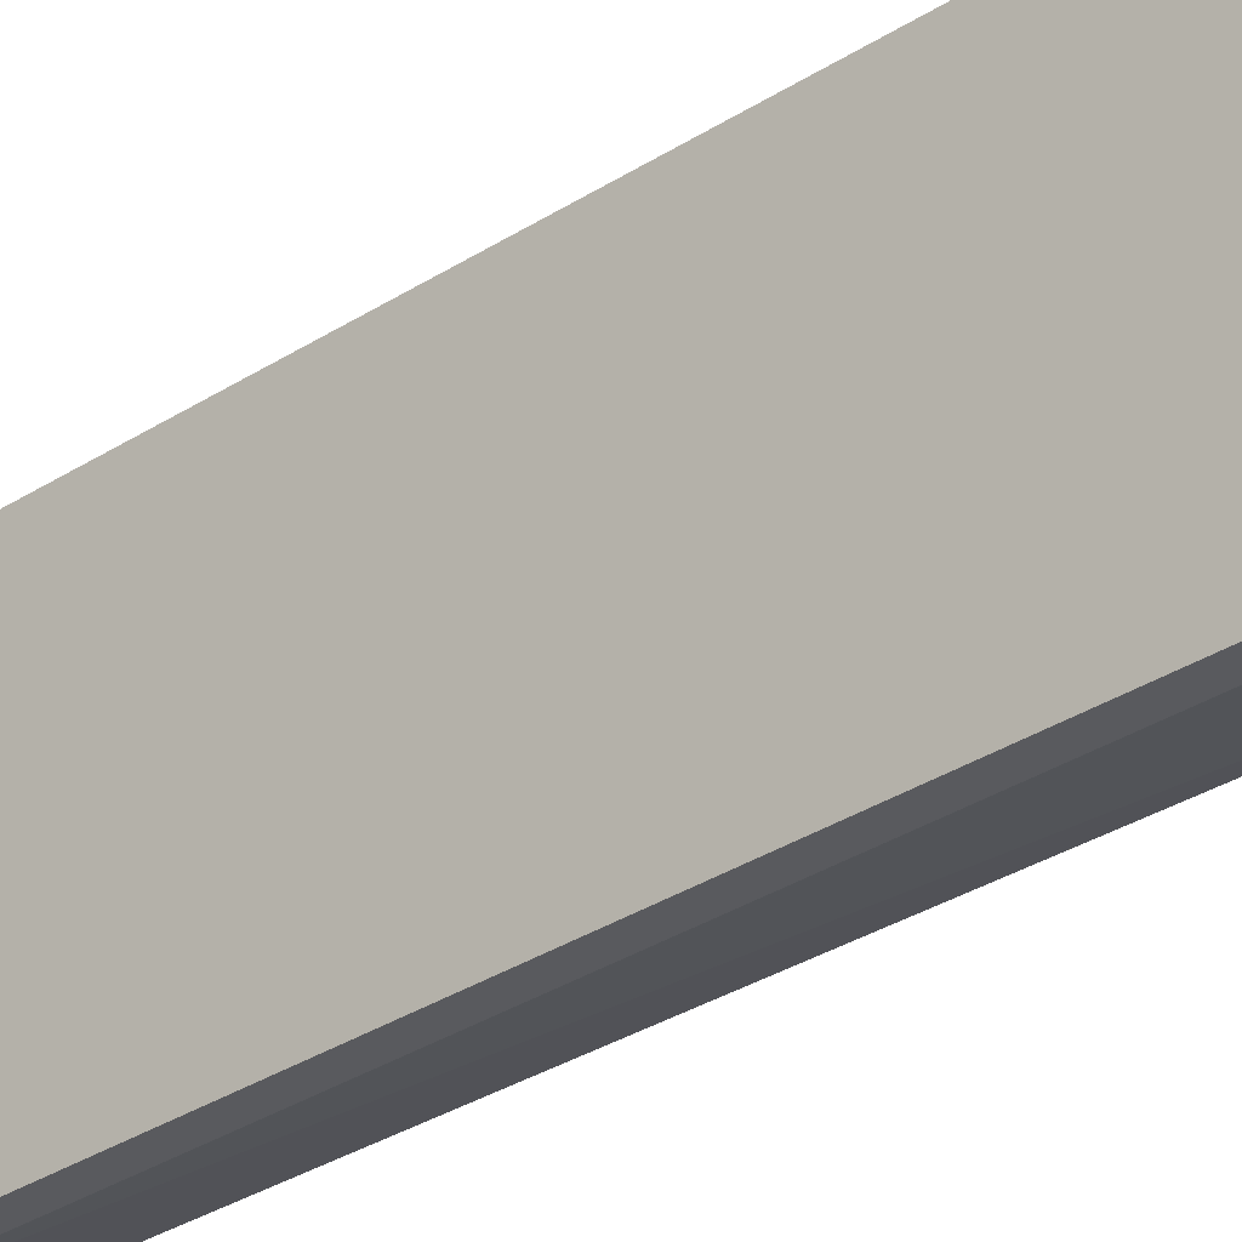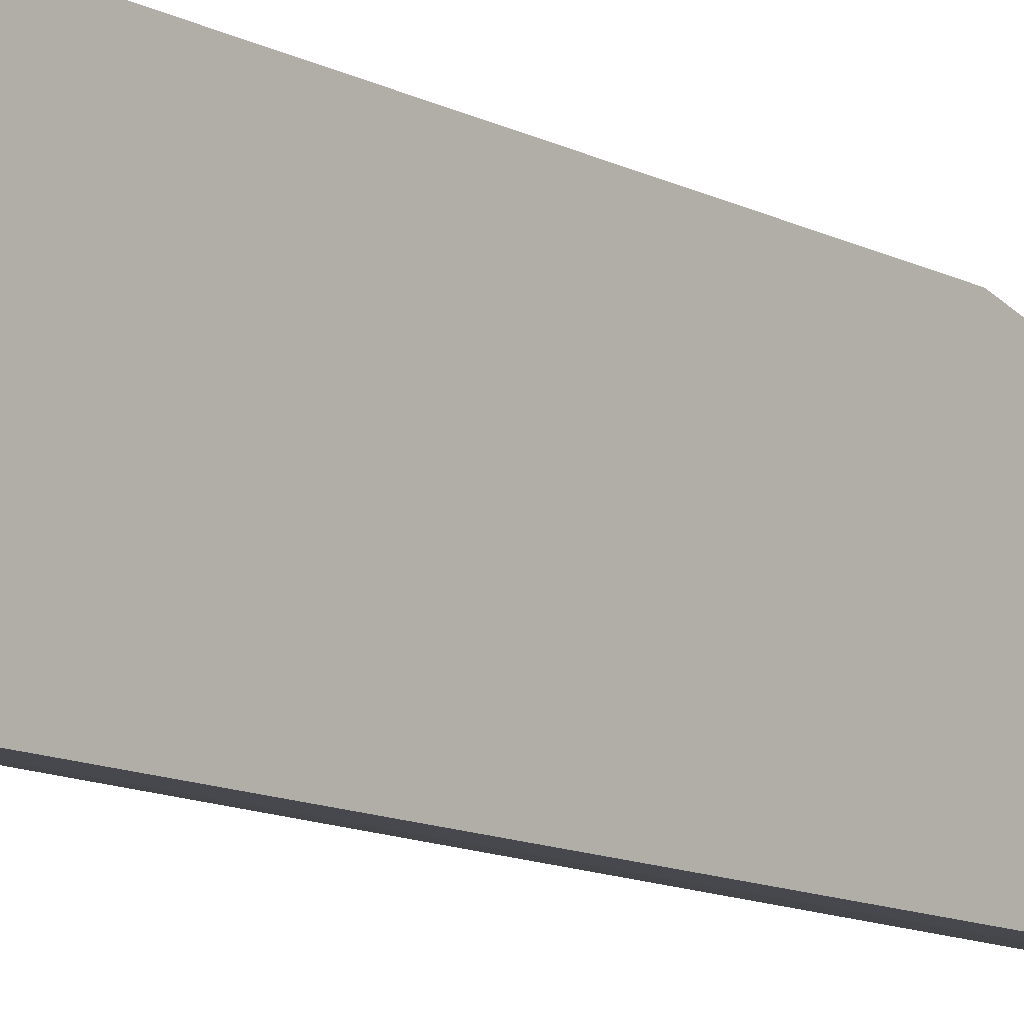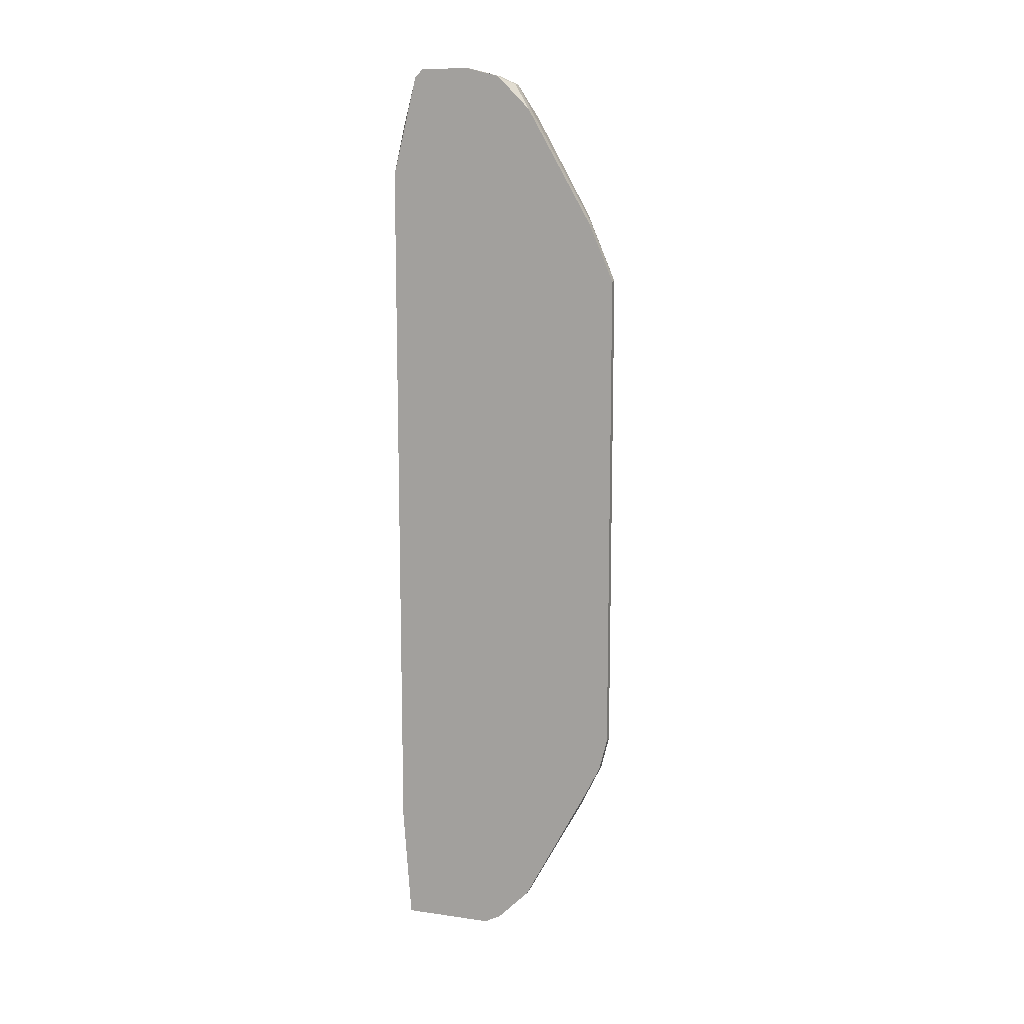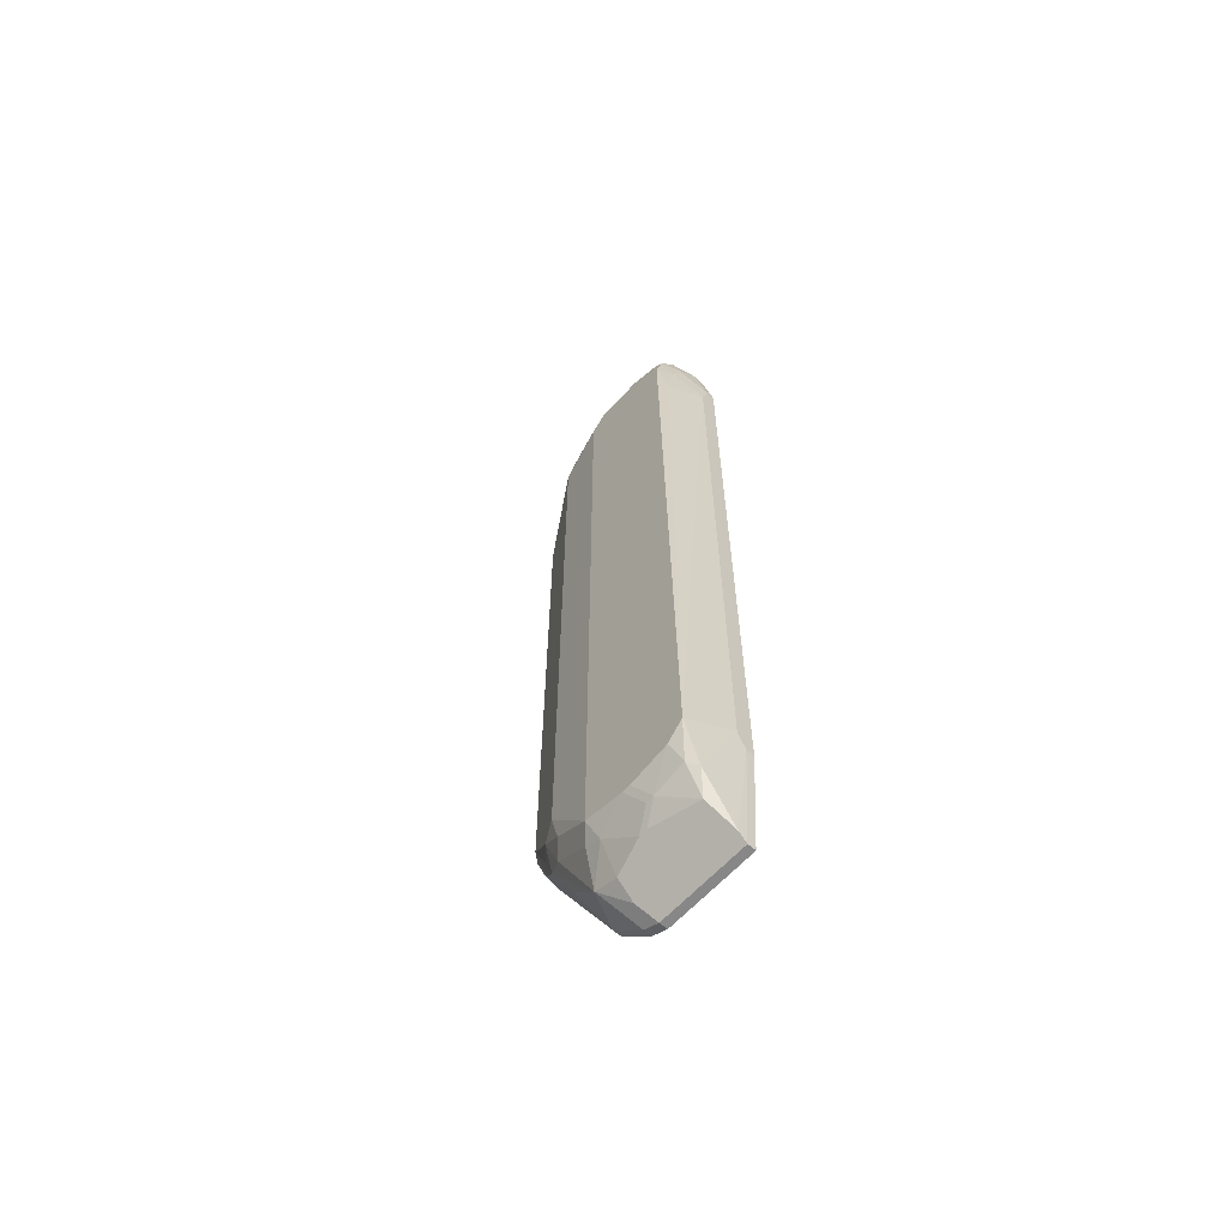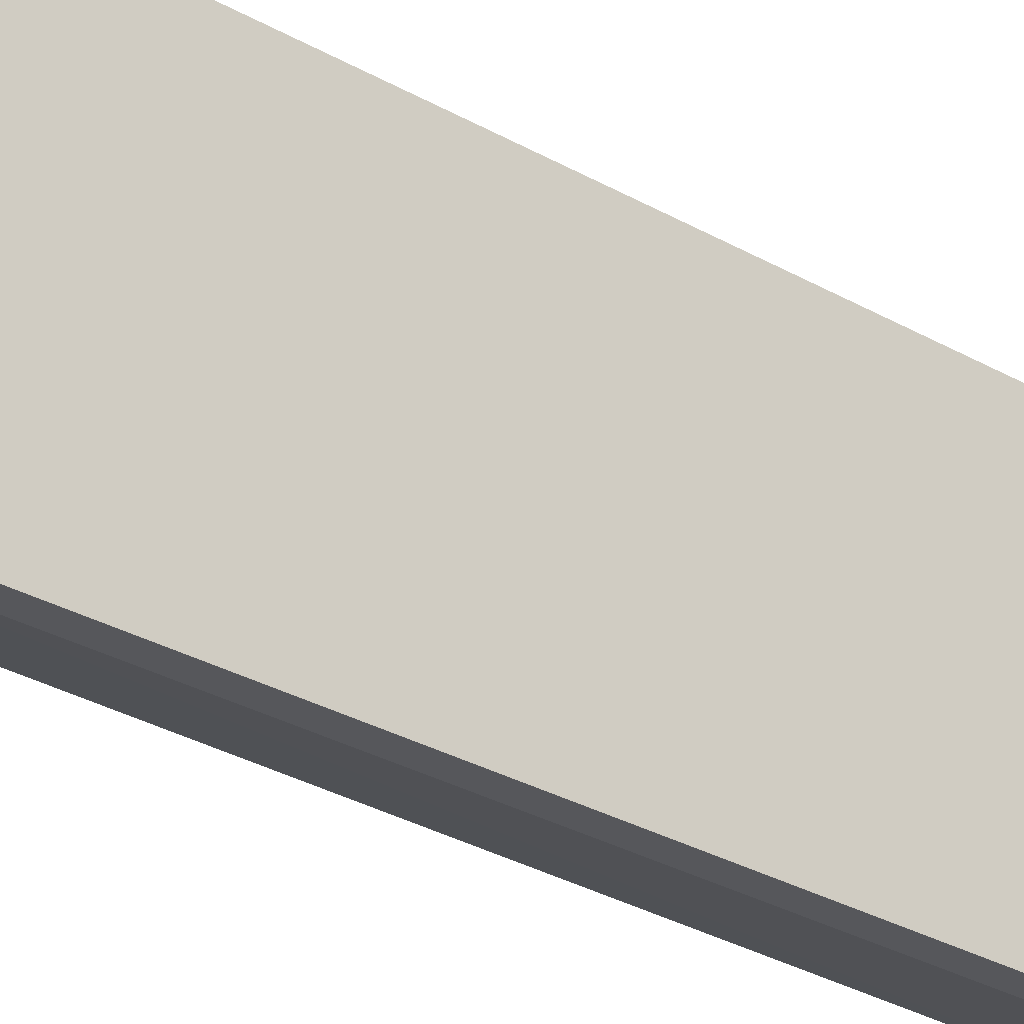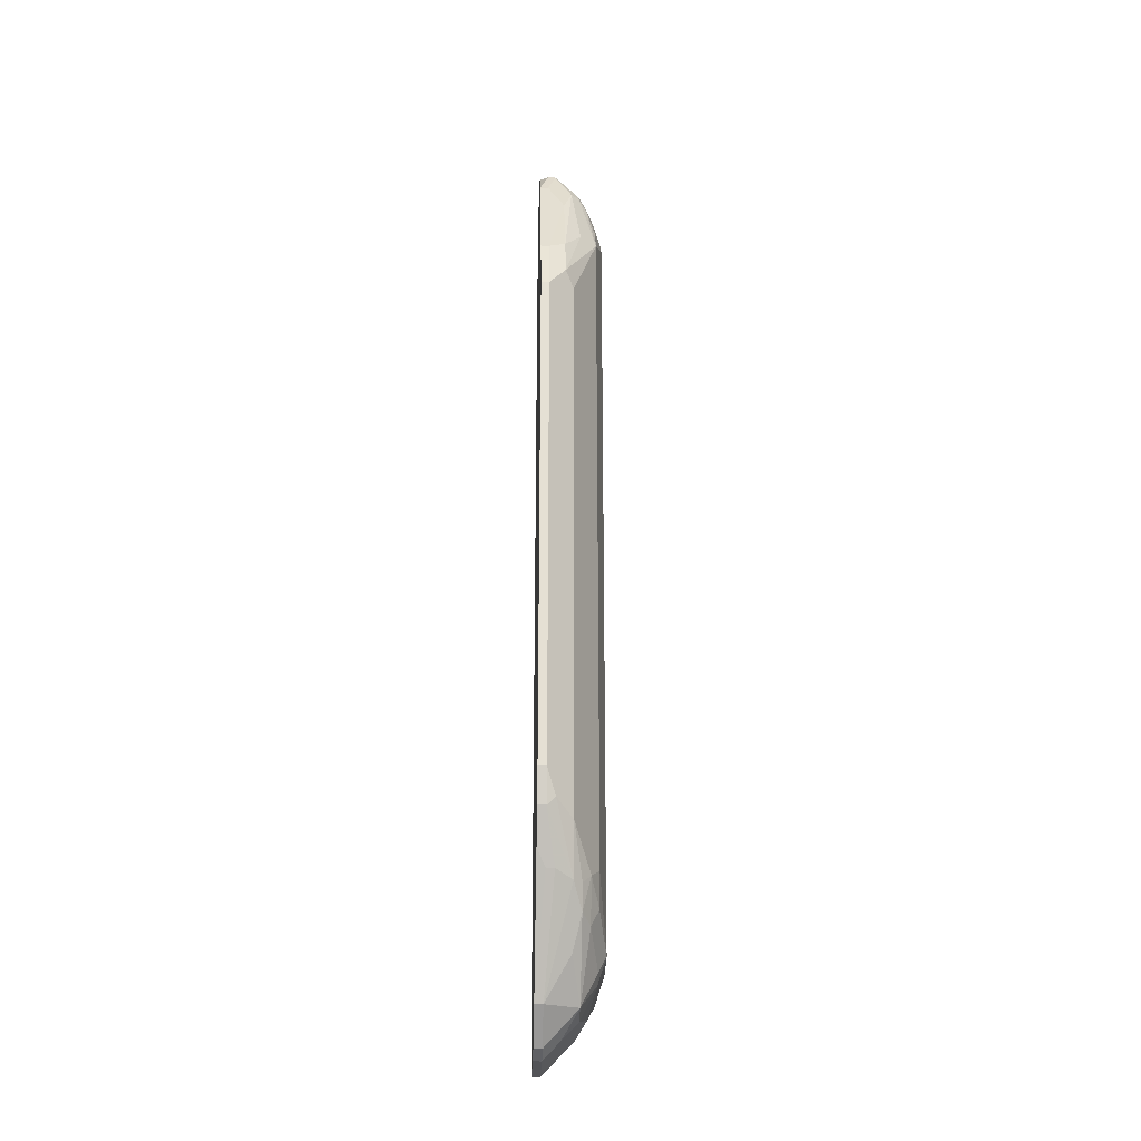
<metadata>
{"format":"obj","ext":"obj","renderer":"f3d","projection":"perspective","resolution":1024,"background":"white","views":[{"elev":-31.3,"azim":-47.1,"up":"+Z"},{"elev":-11.7,"azim":-141.1,"up":"+Z"},{"elev":11.8,"azim":-71.4,"up":"+Y"},{"elev":-62.3,"azim":137.9,"up":"+Y"},{"elev":-27.4,"azim":-132.3,"up":"+Z"},{"elev":-23.6,"azim":-2.0,"up":"+Y"}]}
</metadata>
<code>
v 0.05058 -0.1377 -0.07629
v 0.053 -0.1377 -0.07629
v 0.06991 0.1135 -0.04972
v 0.06991 0.1135 -0.06422
v 0.06991 0.1087 -0.04489
v 0.06991 0.1087 -0.07146
v 0.06991 0.1063 -0.07388
v 0.06991 -0.1039 -0.07629
v 0.06991 -0.1063 -0.07629
v 0.06991 -0.1111 -0.04489
v 0.06991 -0.1111 -0.07146
v 0.06991 -0.1135 -0.05697
v 0.06991 -0.1135 -0.05938
v 0.06749 0.1208 -0.05455
v 0.06749 0.1208 -0.05697
v 0.06749 0.1184 -0.04489
v 0.06749 0.1184 -0.07146
v 0.06749 0.116 -0.07388
v 0.06749 0.1087 -0.03523
v 0.06749 0.1015 -0.03039
v 0.05058 -0.1377 -0.04972
v 0.053 -0.1377 -0.04972
v 0.06749 0.0918 -0.07629
v 0.06749 -0.0918 -0.03039
v 0.06749 -0.1015 -0.03281
v 0.06749 -0.116 -0.04247
v 0.06749 -0.1184 -0.04731
v 0.06749 -0.1184 -0.07388
v 0.06749 -0.1208 -0.0618
v 0.06749 -0.1208 -0.06422
v 0.06508 0.1256 -0.05938
v 0.06508 0.1256 -0.0618
v 0.06508 0.1208 -0.04006
v 0.06508 0.1184 -0.03764
v 0.06508 0.1063 -0.07629
v 0.06508 -0.09422 -0.02556
v 0.06508 -0.1063 -0.03039
v 0.06508 -0.1208 -0.07629
v 0.06508 -0.1256 -0.05697
v 0.06508 -0.1256 -0.05938
v 0.06266 0.128 -0.04972
v 0.06266 0.128 -0.05214
v 0.06266 0.1256 -0.04006
v 0.06266 0.1232 -0.03764
v 0.05058 -0.1353 -0.04489
v 0.053 -0.1353 -0.04489
v 0.06266 0.1232 -0.07388
v 0.06266 0.1135 -0.07629
v 0.06266 0.1015 -0.02556
v 0.06266 -0.09663 -0.02315
v 0.06266 -0.1039 -0.02556
v 0.06266 -0.1256 -0.04006
v 0.06266 -0.128 -0.04731
v 0.06266 -0.128 -0.07388
v 0.06025 0.1305 -0.05455
v 0.06025 0.1305 -0.06905
v 0.06025 0.1232 -0.03523
v 0.06025 0.07731 -0.0159
v 0.06025 -0.08214 -0.0159
v 0.06025 -0.09663 -0.02073
v 0.06025 -0.1135 -0.03039
v 0.05783 0.1329 -0.04489
v 0.05783 0.1329 -0.07146
v 0.05783 0.116 -0.03039
v 0.05783 0.09422 -0.01832
v 0.05783 0.08214 -0.01348
v 0.05783 -0.1329 -0.04731
v 0.053 0.1329 -0.04006
v 0.05541 0.1329 -0.04006
v 0.053 -0.1329 -0.04247
v 0.053 0.1208 -0.07629
v 0.05541 0.1208 -0.07629
v 0.05541 0.09905 -0.07871
v 0.05541 -0.07731 -0.01107
v 0.05541 -0.09422 -0.01832
v 0.053 -0.09422 -0.01832
v 0.05541 -0.09905 -0.07871
v 0.05541 -0.1353 -0.07629
v 0.05058 0.1377 -0.05455
v 0.053 0.1377 -0.05455
v 0.05058 0.1377 -0.06905
v 0.053 0.1377 -0.06905
v 0.05058 0.1353 -0.04489
v 0.053 0.1353 -0.04489
v 0.05058 0.1353 -0.07146
v 0.053 0.1353 -0.07146
v 0.05058 0.1256 -0.03523
v 0.053 0.1256 -0.03523
v 0.05058 0.1063 -0.07871
v 0.053 0.1063 -0.07871
v 0.05058 0.0918 -0.0159
v 0.053 0.0918 -0.0159
v 0.05058 0.07489 -0.008652
v 0.053 0.07489 -0.008652
v 0.053 -0.07006 -0.008652
v 0.05058 -0.07006 -0.008652
v 0.053 -0.07972 -0.01107
v 0.05058 -0.07972 -0.01107
v 0.053 -0.08938 -0.0159
v 0.05058 -0.08938 -0.0159
v 0.053 -0.1039 -0.07871
v 0.05058 -0.1039 -0.07871
v 0.053 -0.1256 -0.03523
v 0.05058 -0.1256 -0.03523
f 94 93 96
f 94 96 95
f 59 58 94
f 59 94 95
f 74 60 59
f 74 59 95
f 82 81 79
f 82 79 80
f 77 9 38
f 77 38 101
f 2 22 21
f 2 21 1
f 2 1 102
f 2 102 101
f 46 45 21
f 46 21 22
f 53 39 27
f 53 27 52
f 53 22 2
f 53 2 54
f 51 59 60
f 51 52 37
f 26 37 52
f 26 52 27
f 26 27 10
f 24 10 5
f 24 5 20
f 24 20 58
f 24 58 59
f 97 74 95
f 97 95 96
f 97 96 98
f 97 60 74
f 78 2 101
f 78 101 38
f 78 38 54
f 78 54 2
f 70 46 52
f 70 104 45
f 70 45 46
f 67 53 52
f 67 52 46
f 67 46 22
f 67 22 53
f 12 10 27
f 25 37 26
f 25 26 10
f 25 10 24
f 47 48 72
f 49 20 57
f 49 57 65
f 91 87 83
f 91 83 79
f 91 79 81
f 91 81 85
f 91 85 89
f 91 89 102
f 91 102 1
f 91 1 21
f 91 21 45
f 91 45 104
f 91 104 100
f 91 100 98
f 91 98 96
f 91 96 93
f 66 65 94
f 66 94 58
f 66 58 20
f 66 20 49
f 66 49 65
f 19 34 20
f 19 20 5
f 19 5 3
f 16 34 19
f 16 19 3
f 84 69 80
f 84 80 79
f 84 79 83
f 68 69 84
f 68 84 83
f 68 83 87
f 64 65 57
f 64 57 69
f 44 69 57
f 44 57 20
f 44 20 34
f 29 30 13
f 29 13 12
f 29 12 27
f 29 27 39
f 40 30 29
f 40 29 39
f 40 39 53
f 40 53 54
f 40 54 30
f 28 30 54
f 28 54 38
f 28 38 9
f 103 104 70
f 103 70 52
f 99 97 98
f 99 98 100
f 35 7 23
f 8 23 7
f 71 89 85
f 86 72 71
f 86 71 85
f 86 85 81
f 86 81 82
f 63 47 72
f 63 72 86
f 63 86 82
f 17 32 15
f 17 15 4
f 17 4 6
f 92 91 93
f 92 93 94
f 92 94 65
f 92 65 64
f 88 64 69
f 88 69 68
f 88 68 87
f 88 87 91
f 88 91 92
f 88 92 64
f 33 44 34
f 33 34 16
f 43 44 33
f 43 33 16
f 43 69 44
f 11 28 9
f 11 9 8
f 11 8 7
f 11 7 6
f 11 6 4
f 11 4 3
f 11 3 5
f 11 5 10
f 11 10 12
f 11 12 13
f 11 13 30
f 11 30 28
f 61 103 52
f 61 52 51
f 61 51 60
f 61 60 103
f 50 59 51
f 76 100 104
f 14 16 3
f 14 3 4
f 14 4 15
f 14 15 32
f 14 32 31
f 73 35 23
f 73 23 8
f 73 8 9
f 73 9 77
f 73 48 35
f 56 17 63
f 56 63 82
f 56 82 80
f 56 80 55
f 56 42 32
f 56 32 17
f 18 17 6
f 18 6 7
f 18 7 35
f 18 35 48
f 18 48 47
f 18 47 63
f 18 63 17
f 41 43 16
f 41 16 14
f 41 14 31
f 41 31 32
f 41 32 42
f 41 42 56
f 41 56 55
f 62 43 41
f 62 41 55
f 62 55 80
f 62 80 69
f 62 69 43
f 36 50 51
f 36 51 37
f 36 37 25
f 36 25 24
f 36 24 59
f 36 59 50
f 75 76 104
f 75 104 103
f 75 103 60
f 75 60 97
f 75 97 99
f 75 99 100
f 75 100 76
f 90 73 77
f 90 77 101
f 90 101 102
f 90 102 89
f 90 89 71
f 90 71 72
f 90 72 48
f 90 48 73

</code>
